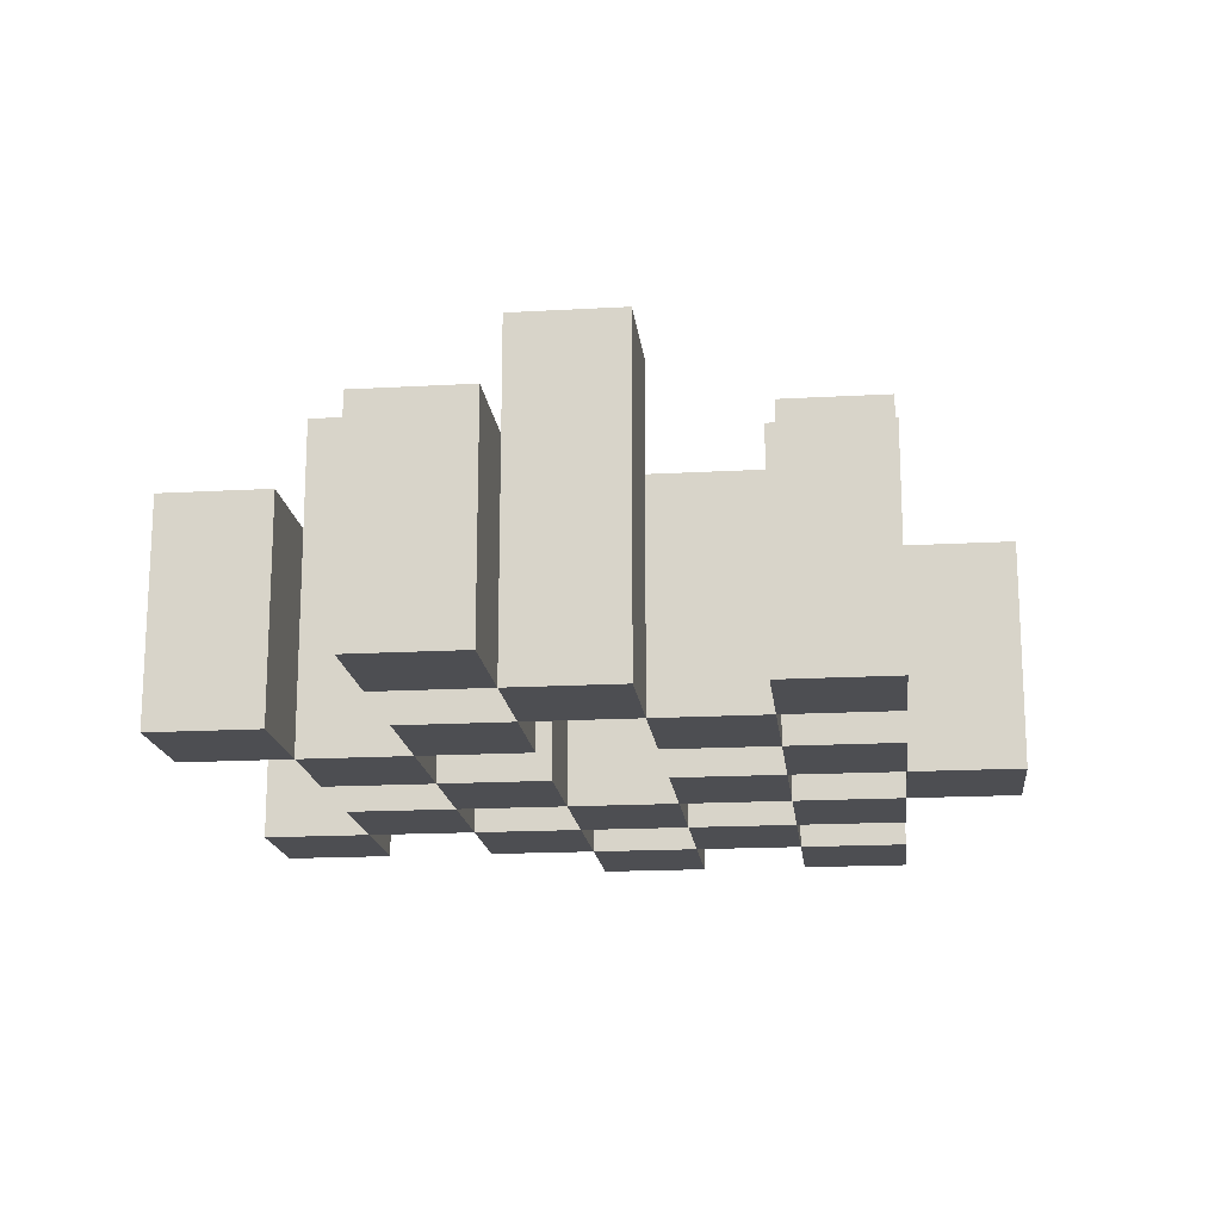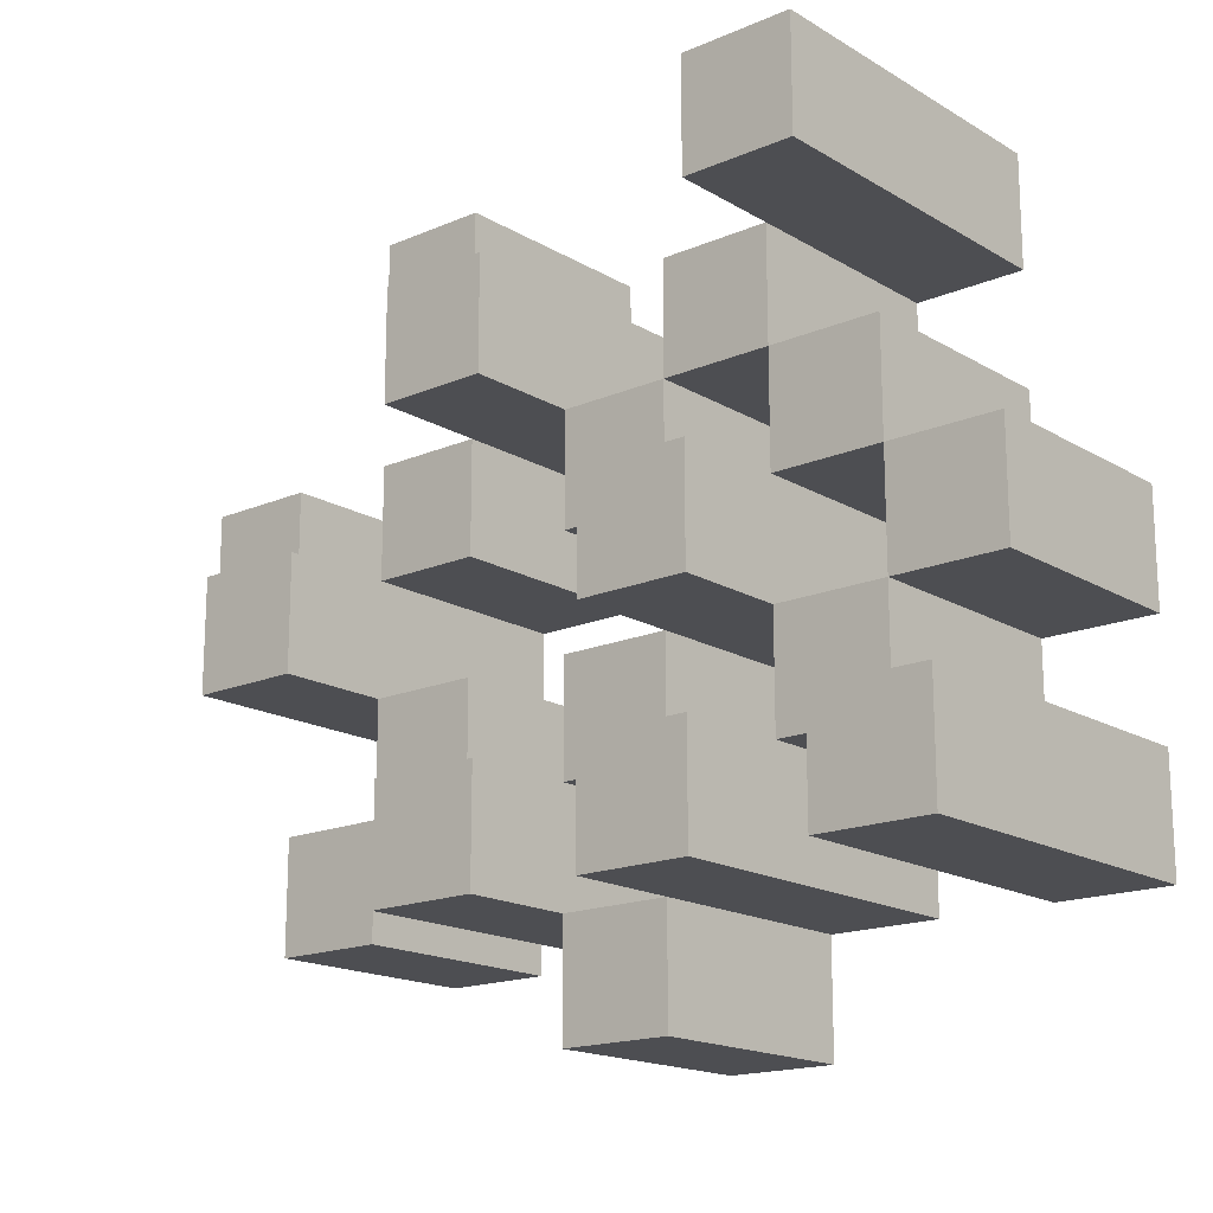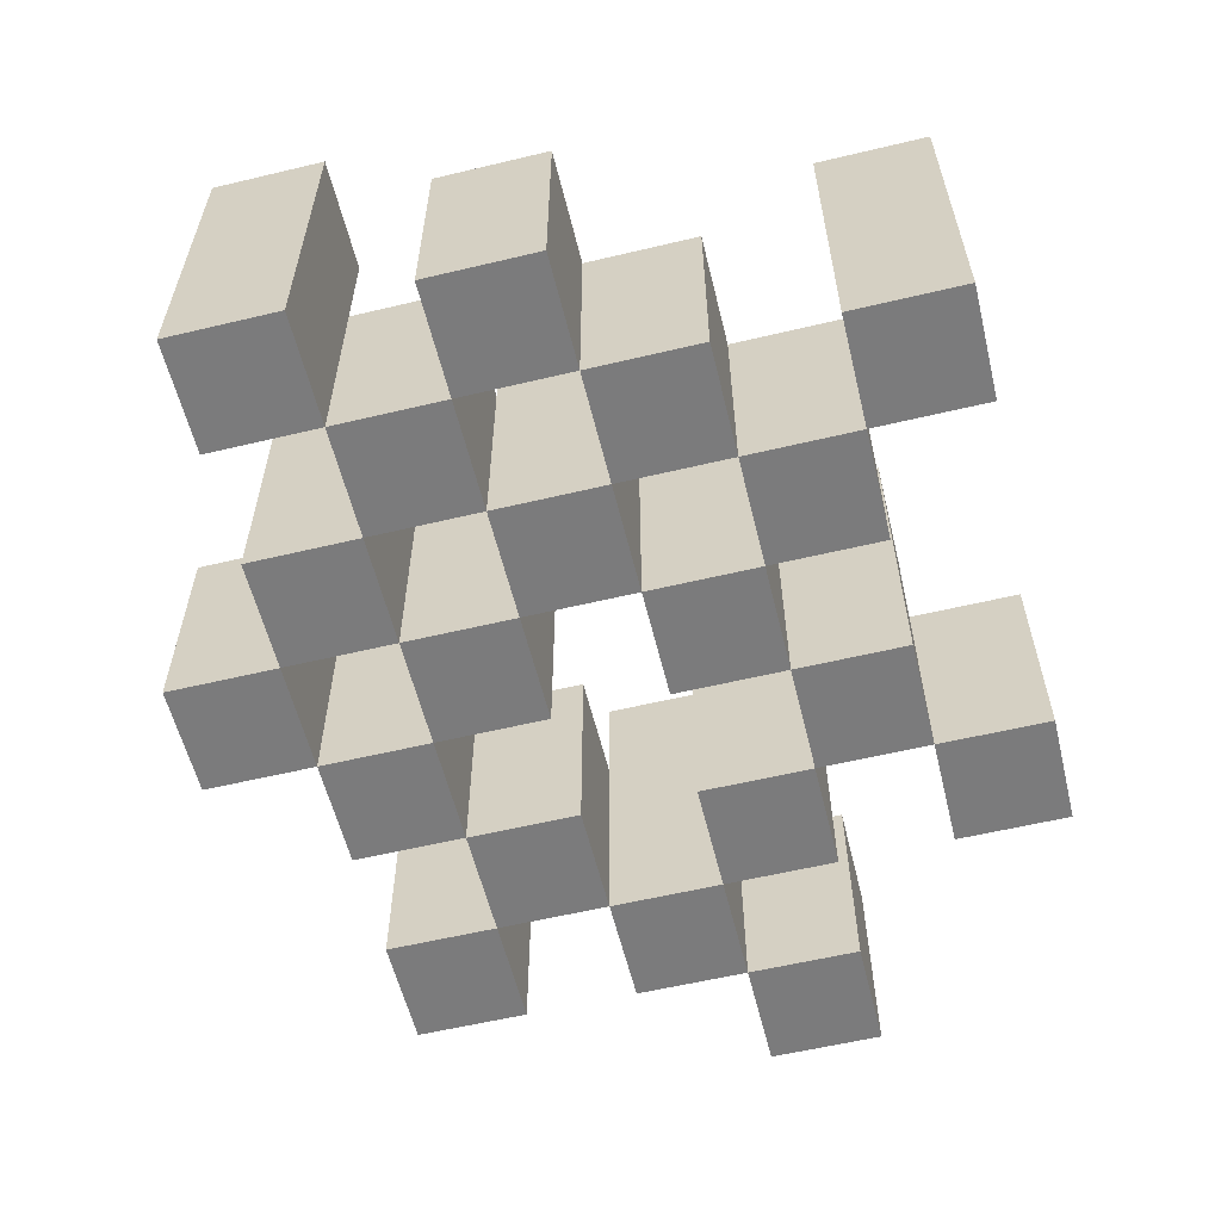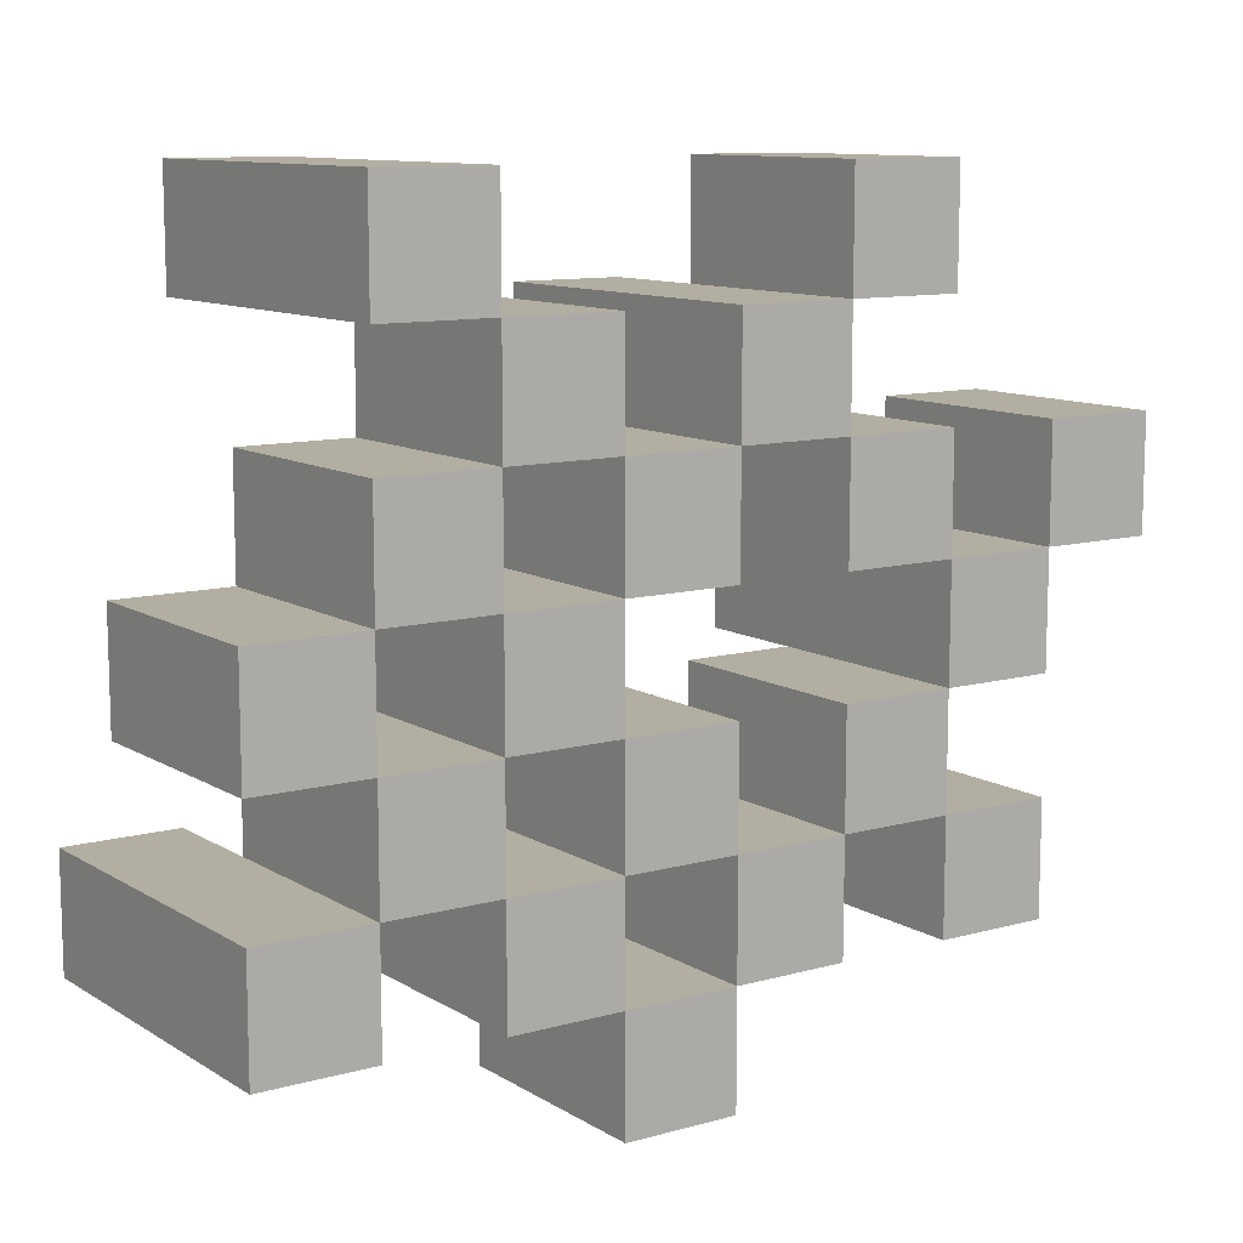
<metadata>
{"format":"obj","ext":"obj","renderer":"f3d","projection":"perspective","resolution":1024,"background":"white","views":[{"elev":-17.2,"azim":96.4,"up":"+Y"},{"elev":-17.1,"azim":-139.5,"up":"+Z"},{"elev":-58.5,"azim":-76.2,"up":"+Y"},{"elev":10.7,"azim":-34.6,"up":"+Z"}]}
</metadata>
<code>
o
v 37.8 0.9 9
v 37.8 0.9 8.9
v 37.8 0.9 8.8
v 37.8 0.9 8.7
v 37.8 1.1 9
v 37.8 1.1 8.9
v 37.8 1.2 8.8
v 37.8 1.2 8.7
v 37.9 0.9 9.3
v 37.9 0.9 9.2
v 37.9 0.9 9.1
v 37.9 0.9 9
v 37.9 0.9 8.9
v 37.9 0.9 8.8
v 37.9 1.1 9.1
v 37.9 1.1 9
v 37.9 1.1 8.9
v 37.9 1.1 8.8
v 37.9 1.2 9.3
v 37.9 1.2 9.2
v 38 0.9 9.2
v 38 0.9 9.1
v 38 0.9 9
v 38 0.9 8.9
v 38 0.9 8.8
v 38 0.9 8.7
v 38 1.1 9.2
v 38 1.1 9.1
v 38 1.1 9
v 38 1.1 8.9
v 38 1.1 8.8
v 38 1.2 9
v 38 1.2 8.9
v 38 1.2 8.8
v 38 1.2 8.7
v 38.1 0.9 9.1
v 38.1 0.9 9
v 38.1 0.9 8.9
v 38.1 0.9 8.8
v 38.1 0.9 8.7
v 38.1 0.9 8.6
v 38.1 1.1 9.1
v 38.1 1.1 9
v 38.1 1.1 8.9
v 38.1 1.1 8.8
v 38.1 1.1 8.7
v 38.1 1.1 8.6
v 38.2 0.9 9.2
v 38.2 0.9 9.1
v 38.2 0.9 8.8
v 38.2 0.9 8.7
v 38.2 1.1 9.1
v 38.2 1.1 8.8
v 38.2 1.1 8.7
v 38.2 1.2 9.2
v 38.2 1.2 9.1
v 38.2 1.2 8.8
v 38.2 1.2 8.7
v 38.3 0.9 9.3
v 38.3 0.9 9.2
v 38.3 0.9 9.1
v 38.3 0.9 9
v 38.3 0.9 8.9
v 38.3 0.9 8.8
v 38.3 1.1 9.3
v 38.3 1.1 9.2
v 38.3 1.1 9.1
v 38.3 1.1 9
v 38.3 1.1 8.9
v 38.3 1.1 8.8
v 38.4 0.9 9
v 38.4 0.9 8.9
v 38.4 0.9 8.8
v 38.4 0.9 8.7
v 38.4 1.1 9
v 38.4 1.1 8.9
v 38.4 1.1 8.8
v 38.4 1.1 8.7
v 38.4 1.2 9
v 38.4 1.2 8.9
v 38.5 0.9 9.1
v 38.5 0.9 9
v 38.5 1.1 9.1
v 38.5 1.1 9
v 37.9 0.9 9
v 37.9 0.9 8.9
v 37.9 0.9 8.8
v 37.9 0.9 8.7
v 37.9 1.1 9
v 37.9 1.1 8.9
v 37.9 1.1 8.8
v 37.9 1.2 8.8
v 37.9 1.2 8.7
v 38 0.9 9.3
v 38 0.9 9.2
v 38 0.9 9.1
v 38 0.9 9
v 38 0.9 8.9
v 38 0.9 8.8
v 38 1.1 9.2
v 38 1.1 9.1
v 38 1.1 9
v 38 1.1 8.9
v 38 1.1 8.8
v 38 1.2 9.3
v 38 1.2 9.2
v 38.1 0.9 9.2
v 38.1 0.9 9.1
v 38.1 0.9 9
v 38.1 0.9 8.9
v 38.1 0.9 8.8
v 38.1 0.9 8.7
v 38.1 1.1 9.2
v 38.1 1.1 9.1
v 38.1 1.1 9
v 38.1 1.1 8.9
v 38.1 1.1 8.8
v 38.1 1.1 8.7
v 38.1 1.2 9
v 38.1 1.2 8.9
v 38.1 1.2 8.8
v 38.1 1.2 8.7
v 38.2 0.9 9.1
v 38.2 0.9 9
v 38.2 0.9 8.9
v 38.2 0.9 8.8
v 38.2 0.9 8.7
v 38.2 0.9 8.6
v 38.2 1.1 9.1
v 38.2 1.1 9
v 38.2 1.1 8.9
v 38.2 1.1 8.8
v 38.2 1.1 8.7
v 38.2 1.1 8.6
v 38.3 0.9 9.2
v 38.3 0.9 9.1
v 38.3 0.9 8.8
v 38.3 0.9 8.7
v 38.3 1.1 9.2
v 38.3 1.1 9.1
v 38.3 1.1 8.8
v 38.3 1.2 9.2
v 38.3 1.2 9.1
v 38.3 1.2 8.8
v 38.3 1.2 8.7
v 38.4 0.9 9.3
v 38.4 0.9 9.2
v 38.4 0.9 9.1
v 38.4 0.9 9
v 38.4 0.9 8.9
v 38.4 0.9 8.8
v 38.4 1.1 9.3
v 38.4 1.1 9.2
v 38.4 1.1 9.1
v 38.4 1.1 9
v 38.4 1.1 8.9
v 38.4 1.1 8.8
v 38.5 0.9 9
v 38.5 0.9 8.9
v 38.5 0.9 8.8
v 38.5 0.9 8.7
v 38.5 1.1 9
v 38.5 1.1 8.8
v 38.5 1.1 8.7
v 38.5 1.2 9
v 38.5 1.2 8.9
v 38.6 0.9 9.1
v 38.6 0.9 9
v 38.6 1.1 9.1
v 38.6 1.1 9
v 37.9 0.9 9.3
v 37.9 1.2 9.3
v 38 0.9 9.3
v 38 1.2 9.3
v 38.3 0.9 9.3
v 38.3 1.1 9.3
v 38.4 0.9 9.3
v 38.4 1.1 9.3
v 38 0.9 9.2
v 38 1.1 9.2
v 38.1 0.9 9.2
v 38.1 1.1 9.2
v 38.2 0.9 9.2
v 38.2 1.2 9.2
v 38.3 0.9 9.2
v 38.3 1.1 9.2
v 38.3 1.2 9.2
v 37.9 0.9 9.1
v 37.9 1.1 9.1
v 38 0.9 9.1
v 38 1.1 9.1
v 38.1 0.9 9.1
v 38.1 1.1 9.1
v 38.2 0.9 9.1
v 38.2 1.1 9.1
v 38.3 0.9 9.1
v 38.3 1.1 9.1
v 38.4 0.9 9.1
v 38.4 1.1 9.1
v 38.5 0.9 9.1
v 38.5 1.1 9.1
v 38.6 0.9 9.1
v 38.6 1.1 9.1
v 37.8 0.9 9
v 37.8 1.1 9
v 37.9 0.9 9
v 37.9 1.1 9
v 38 0.9 9
v 38 1.1 9
v 38 1.2 9
v 38.1 0.9 9
v 38.1 1.1 9
v 38.1 1.2 9
v 38.4 0.9 9
v 38.4 1.1 9
v 38.4 1.2 9
v 38.5 0.9 9
v 38.5 1.1 9
v 38.5 1.2 9
v 37.9 0.9 8.9
v 37.9 1.1 8.9
v 38 0.9 8.9
v 38 1.1 8.9
v 38.1 0.9 8.9
v 38.1 1.1 8.9
v 38.2 0.9 8.9
v 38.2 1.1 8.9
v 38.3 0.9 8.9
v 38.3 1.1 8.9
v 38.4 0.9 8.9
v 38.4 1.1 8.9
v 37.8 0.9 8.8
v 37.8 1.2 8.8
v 37.9 0.9 8.8
v 37.9 1.1 8.8
v 37.9 1.2 8.8
v 38 0.9 8.8
v 38 1.1 8.8
v 38 1.2 8.8
v 38.1 0.9 8.8
v 38.1 1.1 8.8
v 38.1 1.2 8.8
v 38.2 0.9 8.8
v 38.2 1.1 8.8
v 38.2 1.2 8.8
v 38.3 0.9 8.8
v 38.3 1.1 8.8
v 38.3 1.2 8.8
v 38.4 0.9 8.8
v 38.4 1.1 8.8
v 38.5 0.9 8.8
v 38.5 1.1 8.8
v 38.1 0.9 8.7
v 38.1 1.1 8.7
v 38.2 0.9 8.7
v 38.2 1.1 8.7
v 37.9 0.9 9.2
v 37.9 1.2 9.2
v 38 0.9 9.2
v 38 1.1 9.2
v 38 1.2 9.2
v 38.3 0.9 9.2
v 38.3 1.1 9.2
v 38.4 0.9 9.2
v 38.4 1.1 9.2
v 38 0.9 9.1
v 38 1.1 9.1
v 38.1 0.9 9.1
v 38.1 1.1 9.1
v 38.2 0.9 9.1
v 38.2 1.1 9.1
v 38.2 1.2 9.1
v 38.3 0.9 9.1
v 38.3 1.1 9.1
v 38.3 1.2 9.1
v 37.9 0.9 9
v 37.9 1.1 9
v 38 0.9 9
v 38 1.1 9
v 38.1 0.9 9
v 38.1 1.1 9
v 38.2 0.9 9
v 38.2 1.1 9
v 38.3 0.9 9
v 38.3 1.1 9
v 38.4 0.9 9
v 38.4 1.1 9
v 38.5 0.9 9
v 38.5 1.1 9
v 38.6 0.9 9
v 38.6 1.1 9
v 37.8 0.9 8.9
v 37.8 1.1 8.9
v 37.9 0.9 8.9
v 37.9 1.1 8.9
v 38 0.9 8.9
v 38 1.1 8.9
v 38 1.2 8.9
v 38.1 0.9 8.9
v 38.1 1.1 8.9
v 38.1 1.2 8.9
v 38.4 0.9 8.9
v 38.4 1.1 8.9
v 38.4 1.2 8.9
v 38.5 0.9 8.9
v 38.5 1.2 8.9
v 37.9 0.9 8.8
v 37.9 1.1 8.8
v 38 0.9 8.8
v 38 1.1 8.8
v 38.1 0.9 8.8
v 38.1 1.1 8.8
v 38.2 0.9 8.8
v 38.2 1.1 8.8
v 38.3 0.9 8.8
v 38.3 1.1 8.8
v 38.4 0.9 8.8
v 38.4 1.1 8.8
v 37.8 0.9 8.7
v 37.8 1.2 8.7
v 37.9 0.9 8.7
v 37.9 1.2 8.7
v 38 0.9 8.7
v 38 1.2 8.7
v 38.1 0.9 8.7
v 38.1 1.1 8.7
v 38.1 1.2 8.7
v 38.2 0.9 8.7
v 38.2 1.1 8.7
v 38.2 1.2 8.7
v 38.3 0.9 8.7
v 38.3 1.2 8.7
v 38.4 0.9 8.7
v 38.4 1.1 8.7
v 38.5 0.9 8.7
v 38.5 1.1 8.7
v 38.1 0.9 8.6
v 38.1 1.1 8.6
v 38.2 0.9 8.6
v 38.2 1.1 8.6
v 37.9 0.9 9.3
v 38 0.9 9.3
v 38.3 0.9 9.3
v 38.4 0.9 9.3
v 37.9 0.9 9.2
v 38 0.9 9.2
v 38.1 0.9 9.2
v 38.2 0.9 9.2
v 38.3 0.9 9.2
v 38.4 0.9 9.2
v 37.9 0.9 9.1
v 38 0.9 9.1
v 38.1 0.9 9.1
v 38.2 0.9 9.1
v 38.3 0.9 9.1
v 38.4 0.9 9.1
v 38.5 0.9 9.1
v 38.6 0.9 9.1
v 37.8 0.9 9
v 37.9 0.9 9
v 38 0.9 9
v 38.1 0.9 9
v 38.2 0.9 9
v 38.3 0.9 9
v 38.4 0.9 9
v 38.5 0.9 9
v 38.6 0.9 9
v 37.8 0.9 8.9
v 37.9 0.9 8.9
v 38 0.9 8.9
v 38.1 0.9 8.9
v 38.2 0.9 8.9
v 38.3 0.9 8.9
v 38.4 0.9 8.9
v 38.5 0.9 8.9
v 37.8 0.9 8.8
v 37.9 0.9 8.8
v 38 0.9 8.8
v 38.1 0.9 8.8
v 38.2 0.9 8.8
v 38.3 0.9 8.8
v 38.4 0.9 8.8
v 38.5 0.9 8.8
v 37.8 0.9 8.7
v 37.9 0.9 8.7
v 38 0.9 8.7
v 38.1 0.9 8.7
v 38.2 0.9 8.7
v 38.3 0.9 8.7
v 38.4 0.9 8.7
v 38.5 0.9 8.7
v 38.1 0.9 8.6
v 38.2 0.9 8.6
v 38.3 1.1 9.3
v 38.4 1.1 9.3
v 38 1.1 9.2
v 38.1 1.1 9.2
v 38.3 1.1 9.2
v 38.4 1.1 9.2
v 37.9 1.1 9.1
v 38 1.1 9.1
v 38.1 1.1 9.1
v 38.2 1.1 9.1
v 38.3 1.1 9.1
v 38.4 1.1 9.1
v 38.5 1.1 9.1
v 38.6 1.1 9.1
v 37.8 1.1 9
v 37.9 1.1 9
v 38 1.1 9
v 38.1 1.1 9
v 38.2 1.1 9
v 38.3 1.1 9
v 38.4 1.1 9
v 38.5 1.1 9
v 38.6 1.1 9
v 37.8 1.1 8.9
v 37.9 1.1 8.9
v 38 1.1 8.9
v 38.1 1.1 8.9
v 38.2 1.1 8.9
v 38.3 1.1 8.9
v 38.4 1.1 8.9
v 37.9 1.1 8.8
v 38 1.1 8.8
v 38.1 1.1 8.8
v 38.2 1.1 8.8
v 38.3 1.1 8.8
v 38.4 1.1 8.8
v 38.5 1.1 8.8
v 38.1 1.1 8.7
v 38.2 1.1 8.7
v 38.4 1.1 8.7
v 38.5 1.1 8.7
v 38.1 1.1 8.6
v 38.2 1.1 8.6
v 37.9 1.2 9.3
v 38 1.2 9.3
v 37.9 1.2 9.2
v 38 1.2 9.2
v 38.2 1.2 9.2
v 38.3 1.2 9.2
v 38.2 1.2 9.1
v 38.3 1.2 9.1
v 38 1.2 9
v 38.1 1.2 9
v 38.4 1.2 9
v 38.5 1.2 9
v 38 1.2 8.9
v 38.1 1.2 8.9
v 38.4 1.2 8.9
v 38.5 1.2 8.9
v 37.8 1.2 8.8
v 37.9 1.2 8.8
v 38 1.2 8.8
v 38.1 1.2 8.8
v 38.2 1.2 8.8
v 38.3 1.2 8.8
v 37.8 1.2 8.7
v 37.9 1.2 8.7
v 38 1.2 8.7
v 38.1 1.2 8.7
v 38.2 1.2 8.7
v 38.3 1.2 8.7
f 5 2 1
f 6 2 5
f 7 4 3
f 8 4 7
f 15 12 11
f 16 12 15
f 17 14 13
f 18 14 17
f 19 10 9
f 20 10 19
f 27 22 21
f 28 22 27
f 29 24 23
f 30 24 29
f 31 26 25
f 32 30 29
f 33 30 32
f 34 26 31
f 35 26 34
f 42 37 36
f 43 37 42
f 44 39 38
f 45 39 44
f 46 41 40
f 47 41 46
f 52 49 48
f 53 51 50
f 54 51 53
f 55 52 48
f 56 52 55
f 57 54 53
f 58 54 57
f 65 60 59
f 66 60 65
f 67 62 61
f 68 62 67
f 69 64 63
f 70 64 69
f 75 72 71
f 76 72 75
f 77 74 73
f 78 74 77
f 79 76 75
f 80 76 79
f 83 82 81
f 84 82 83
f 85 86 89
f 89 86 90
f 87 88 91
f 91 88 92
f 92 88 93
f 94 95 100
f 96 97 101
f 101 97 102
f 98 99 103
f 103 99 104
f 94 100 105
f 105 100 106
f 107 108 113
f 113 108 114
f 109 110 115
f 115 110 116
f 111 112 117
f 117 112 118
f 115 116 119
f 119 116 120
f 117 118 121
f 121 118 122
f 123 124 129
f 129 124 130
f 125 126 131
f 131 126 132
f 127 128 133
f 133 128 134
f 135 136 139
f 139 136 140
f 137 138 141
f 139 140 142
f 142 140 143
f 141 138 144
f 144 138 145
f 146 147 152
f 152 147 153
f 148 149 154
f 154 149 155
f 150 151 156
f 156 151 157
f 158 159 162
f 160 161 163
f 163 161 164
f 162 159 165
f 165 159 166
f 167 168 169
f 169 168 170
f 173 172 171
f 174 172 173
f 177 176 175
f 178 176 177
f 181 180 179
f 182 180 181
f 185 184 183
f 186 184 185
f 187 184 186
f 190 189 188
f 191 189 190
f 194 193 192
f 195 193 194
f 198 197 196
f 199 197 198
f 202 201 200
f 203 201 202
f 206 205 204
f 207 205 206
f 211 209 208
f 211 210 209
f 212 210 211
f 213 210 212
f 217 215 214
f 217 216 215
f 218 216 217
f 219 216 218
f 222 221 220
f 223 221 222
f 226 225 224
f 227 225 226
f 230 229 228
f 231 229 230
f 234 233 232
f 235 233 234
f 236 233 235
f 240 238 237
f 240 239 238
f 241 239 240
f 242 239 241
f 246 244 243
f 246 245 244
f 247 245 246
f 248 245 247
f 251 250 249
f 252 250 251
f 255 254 253
f 256 254 255
f 257 258 259
f 259 258 260
f 260 258 261
f 262 263 264
f 264 263 265
f 266 267 268
f 268 267 269
f 270 271 273
f 271 272 273
f 273 272 274
f 274 272 275
f 276 277 278
f 278 277 279
f 280 281 282
f 282 281 283
f 284 285 286
f 286 285 287
f 288 289 290
f 290 289 291
f 292 293 294
f 294 293 295
f 296 297 299
f 297 298 299
f 299 298 300
f 300 298 301
f 302 303 305
f 303 304 305
f 305 304 306
f 307 308 309
f 309 308 310
f 311 312 313
f 313 312 314
f 315 316 317
f 317 316 318
f 319 320 321
f 321 320 322
f 323 324 325
f 325 324 326
f 326 324 327
f 328 329 331
f 329 330 331
f 331 330 332
f 333 334 335
f 335 334 336
f 337 338 339
f 339 338 340
f 345 342 341
f 346 342 345
f 349 344 343
f 350 344 349
f 352 347 346
f 353 347 352
f 354 349 348
f 355 349 354
f 360 352 351
f 361 352 360
f 362 354 353
f 363 354 362
f 364 356 355
f 365 356 364
f 366 358 357
f 367 358 366
f 368 360 359
f 369 360 368
f 370 362 361
f 371 362 370
f 374 366 365
f 375 366 374
f 377 370 369
f 378 370 377
f 379 372 371
f 380 372 379
f 381 374 373
f 382 374 381
f 384 377 376
f 385 377 384
f 386 379 378
f 387 379 386
f 388 381 380
f 389 381 388
f 390 383 382
f 391 383 390
f 392 388 387
f 393 388 392
f 394 395 398
f 398 395 399
f 396 397 401
f 401 397 402
f 400 401 409
f 409 401 410
f 402 403 411
f 411 403 412
f 404 405 413
f 413 405 414
f 406 407 415
f 415 407 416
f 408 409 417
f 417 409 418
f 418 419 424
f 424 419 425
f 420 421 426
f 426 421 427
f 422 423 428
f 428 423 429
f 429 430 433
f 433 430 434
f 431 432 435
f 435 432 436
f 437 438 439
f 439 438 440
f 441 442 443
f 443 442 444
f 445 446 449
f 449 446 450
f 447 448 451
f 451 448 452
f 453 454 459
f 459 454 460
f 455 456 461
f 461 456 462
f 457 458 463
f 463 458 464

</code>
